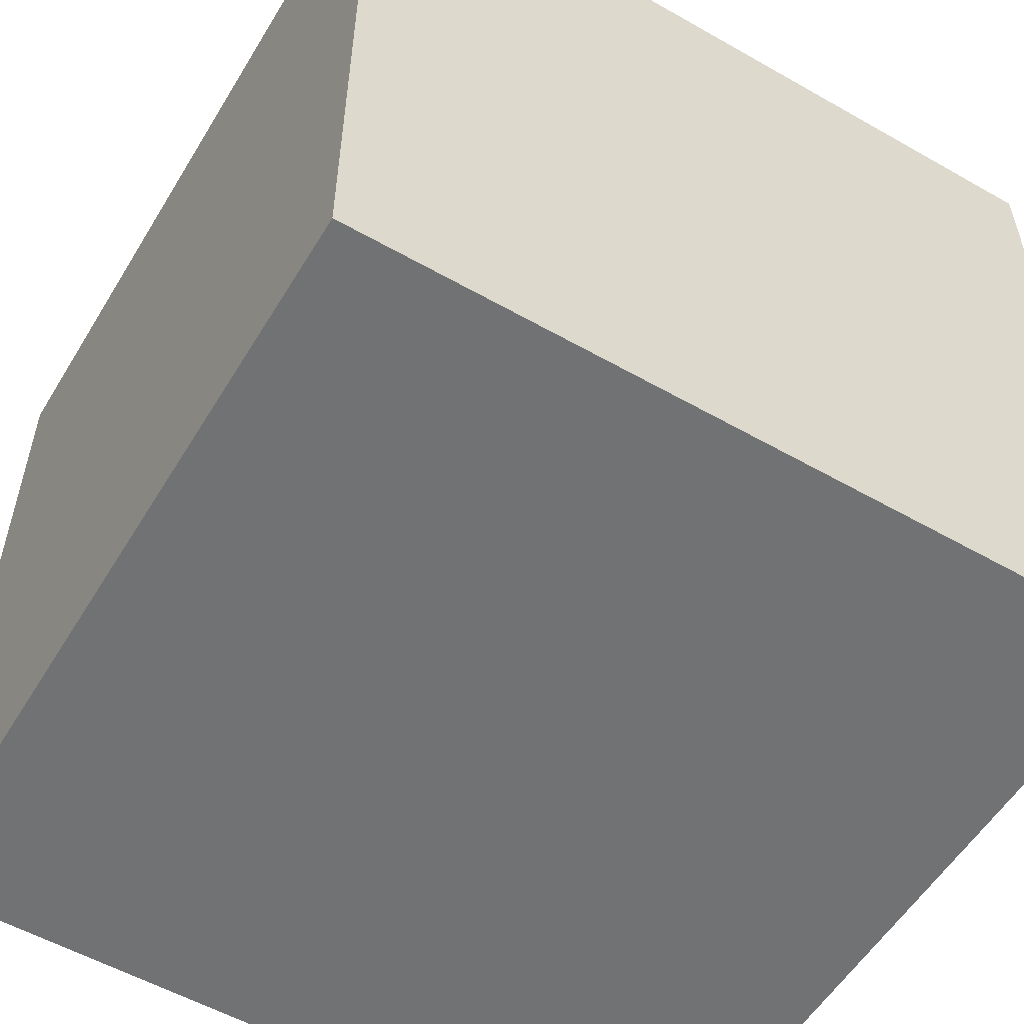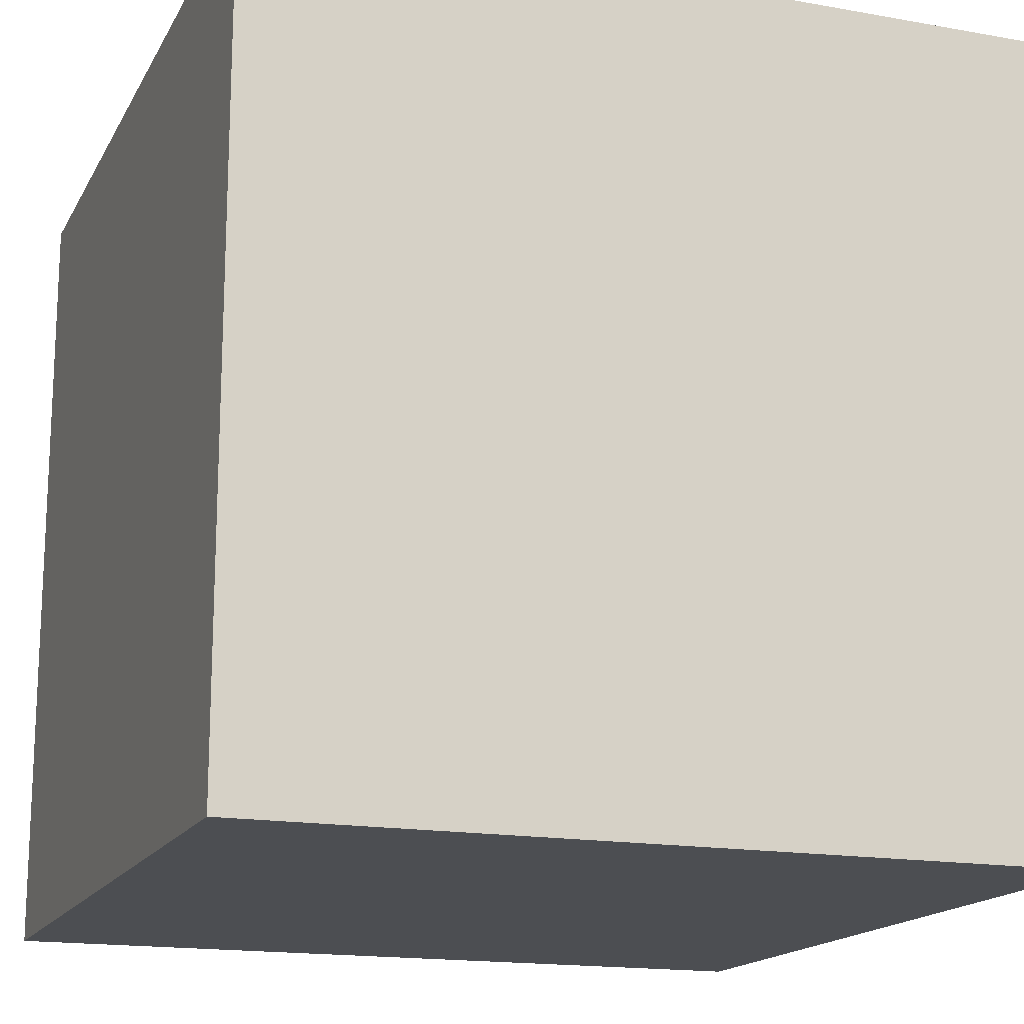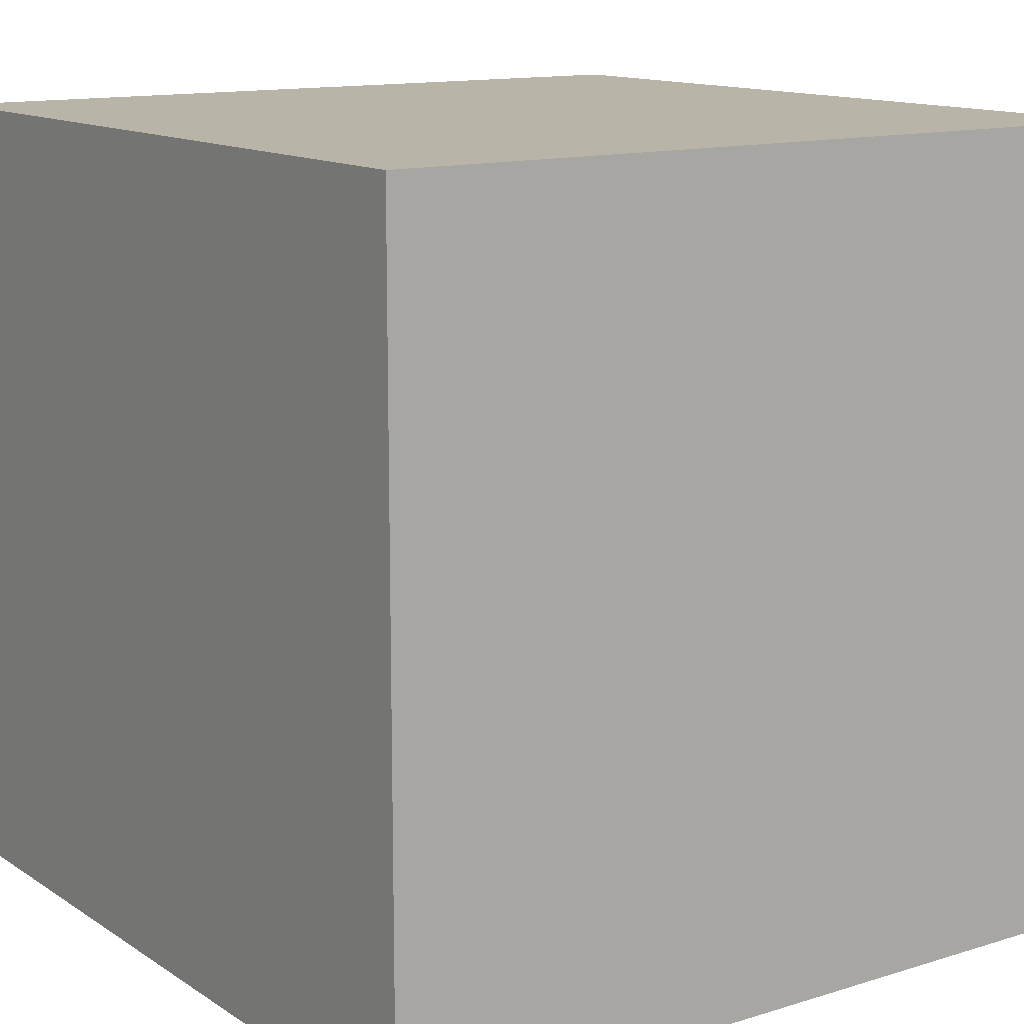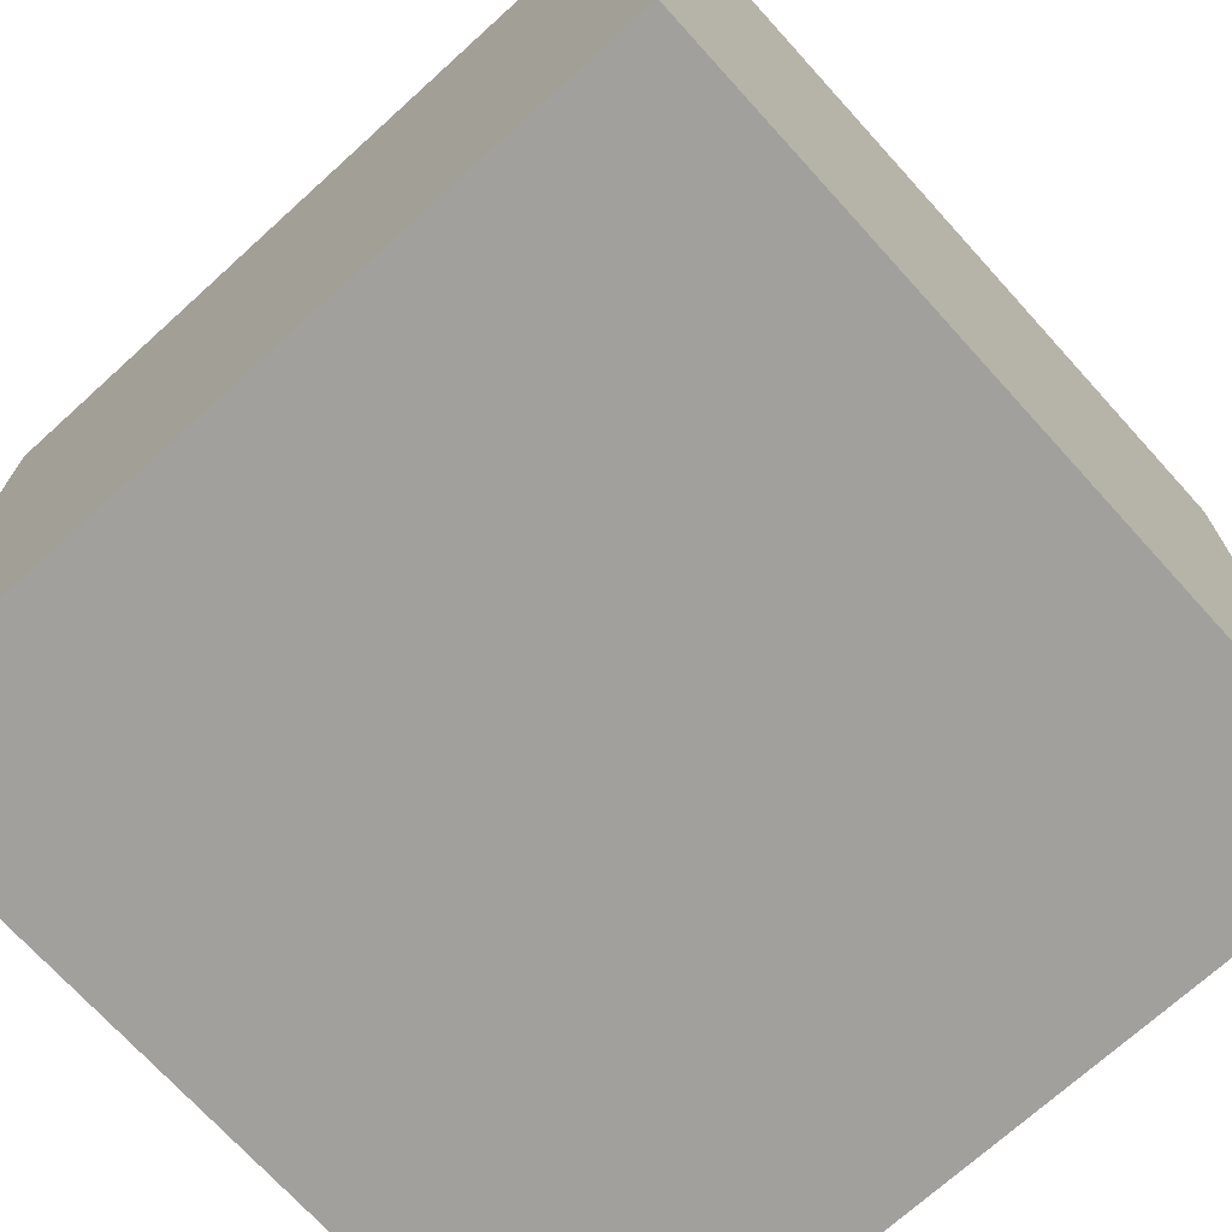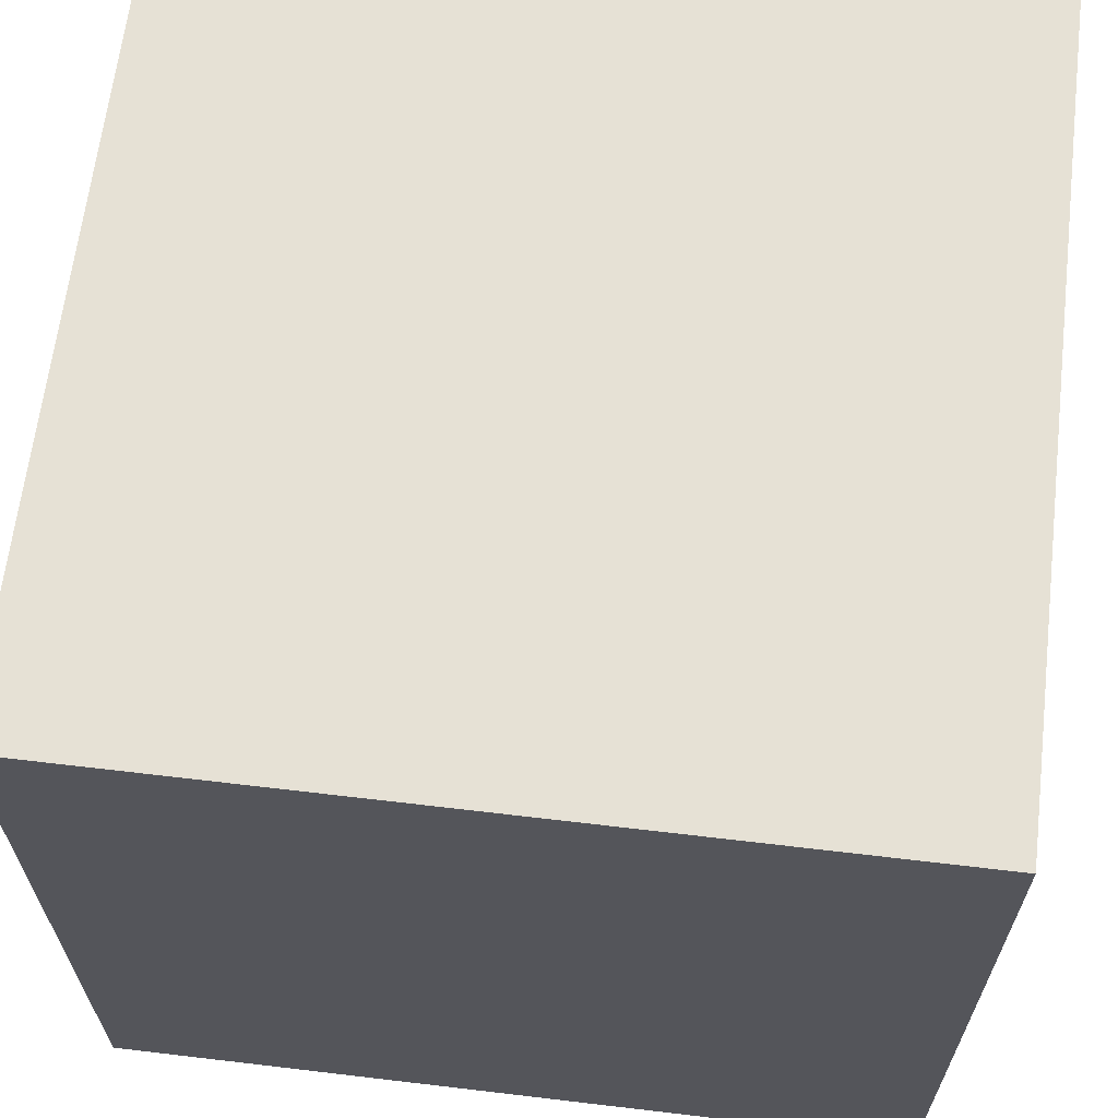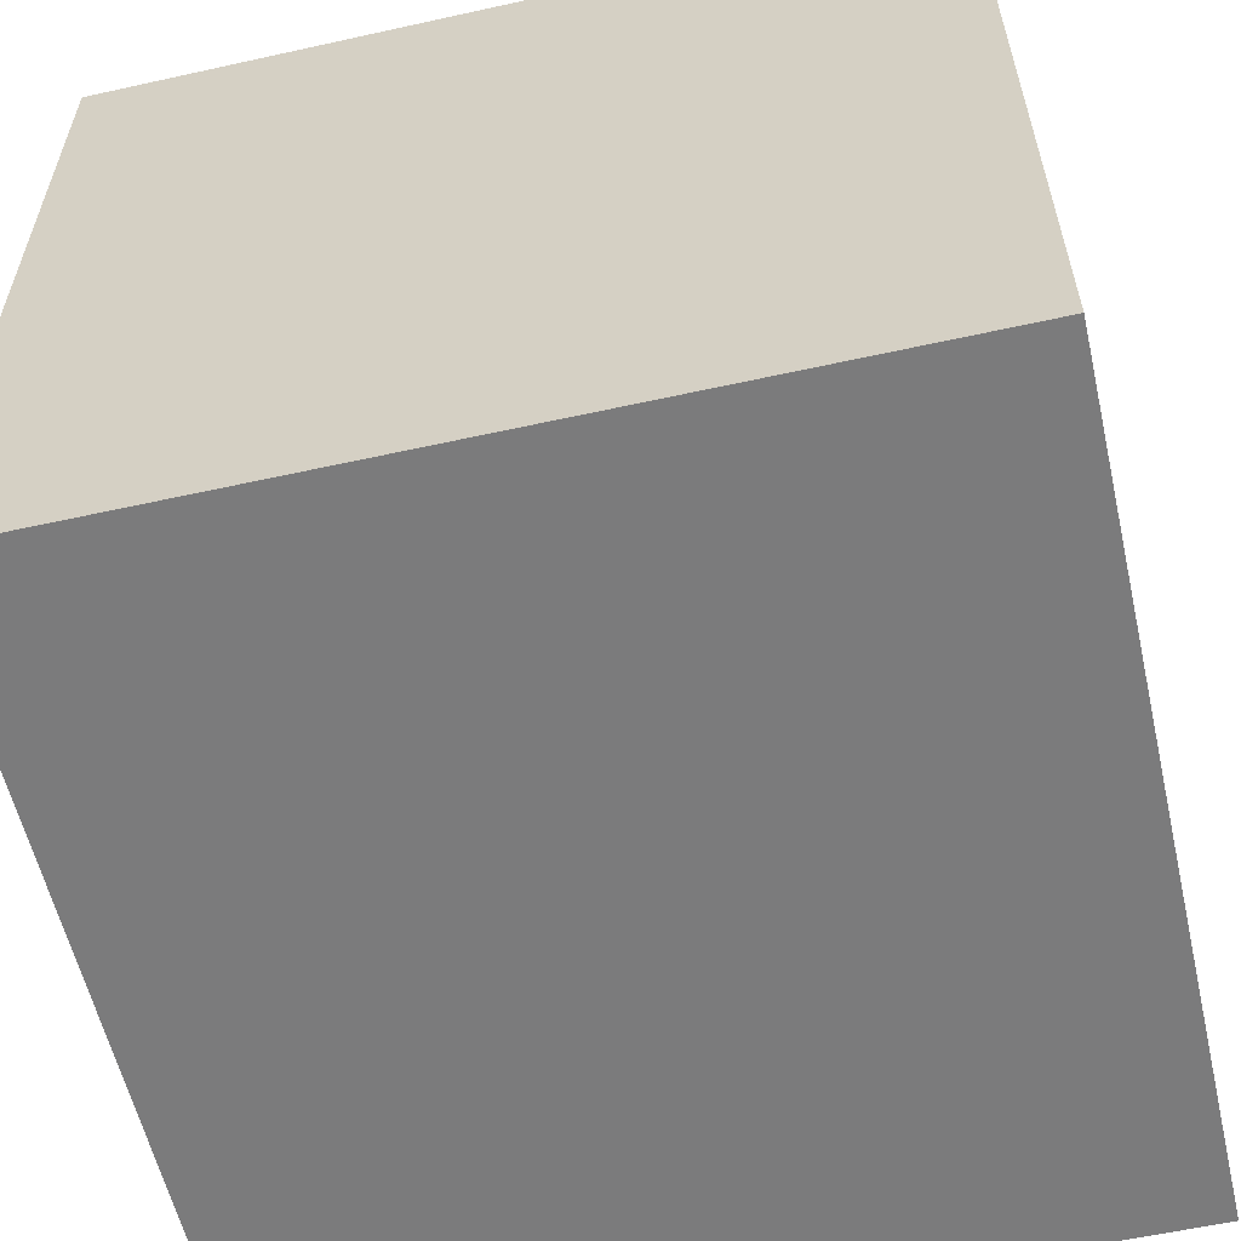
<metadata>
{"format":"obj","ext":"obj","renderer":"f3d","projection":"perspective","resolution":1024,"background":"white","views":[{"elev":-55.5,"azim":-30.9,"up":"+Z"},{"elev":-16.5,"azim":69.9,"up":"+Z"},{"elev":13.1,"azim":54.9,"up":"+Y"},{"elev":-71.6,"azim":42.2,"up":"+Z"},{"elev":64.7,"azim":-83.2,"up":"+Z"},{"elev":-58.5,"azim":-167.1,"up":"+Z"}]}
</metadata>
<code>
o Cube
v 0.489 -0.155 -1.312
v 0.489 -0.155 0.6877
v -1.511 -0.155 0.6877
v -1.511 -0.155 -1.312
v 0.489 1.845 -1.312
v -1.511 1.845 -1.312
v -1.511 1.845 0.6877
v 0.489 1.845 0.6878
f 2 4 1
f 6 8 5
f 5 2 1
f 8 3 2
f 7 4 3
f 1 6 5
f 2 3 4
f 6 7 8
f 5 8 2
f 8 7 3
f 7 6 4
f 1 4 6

</code>
